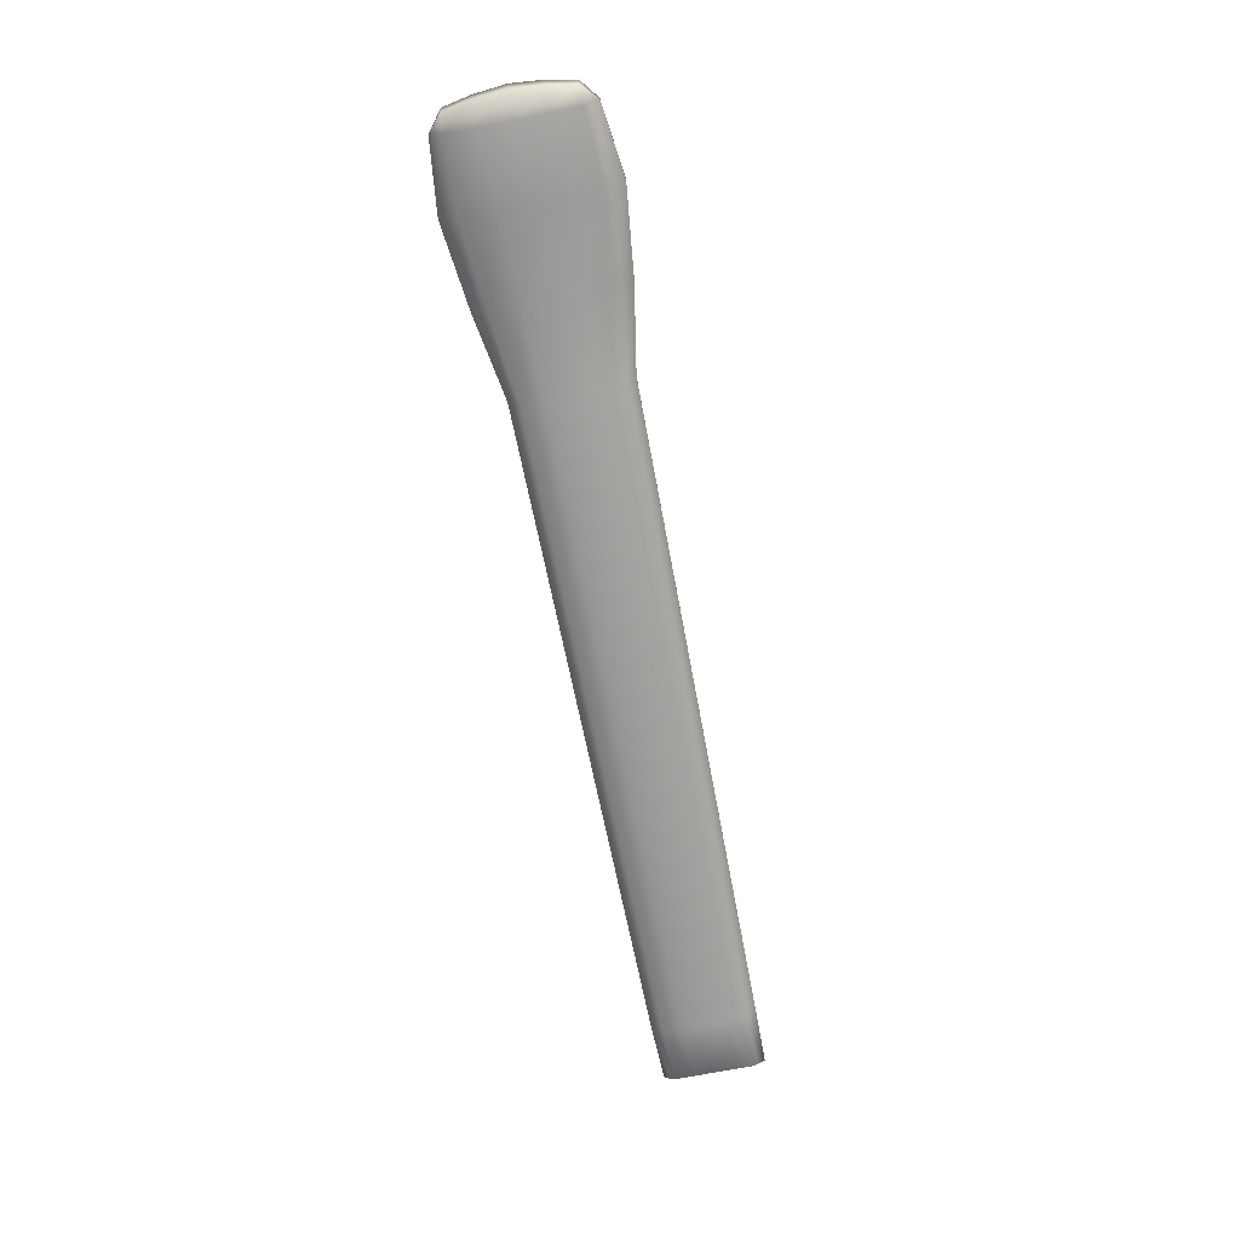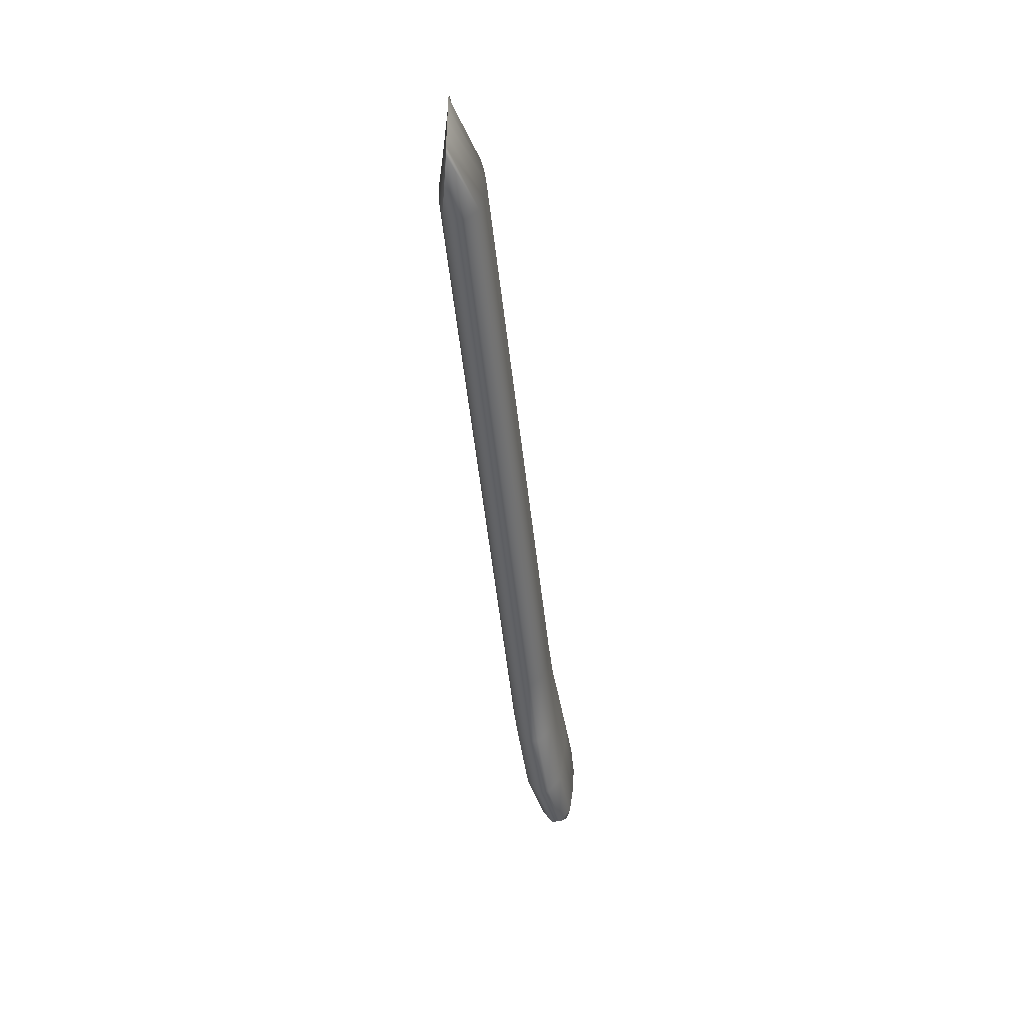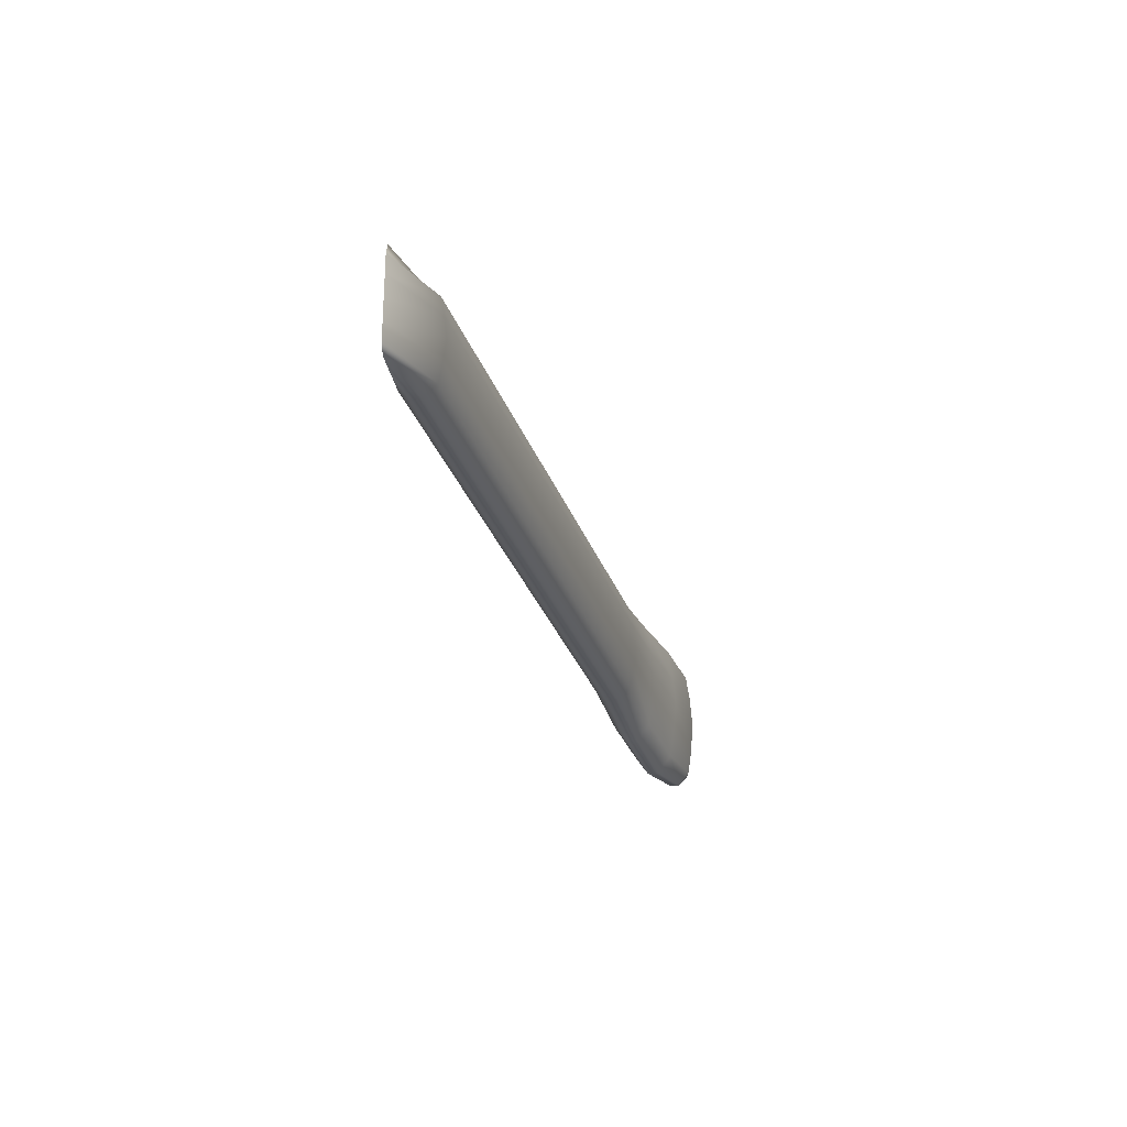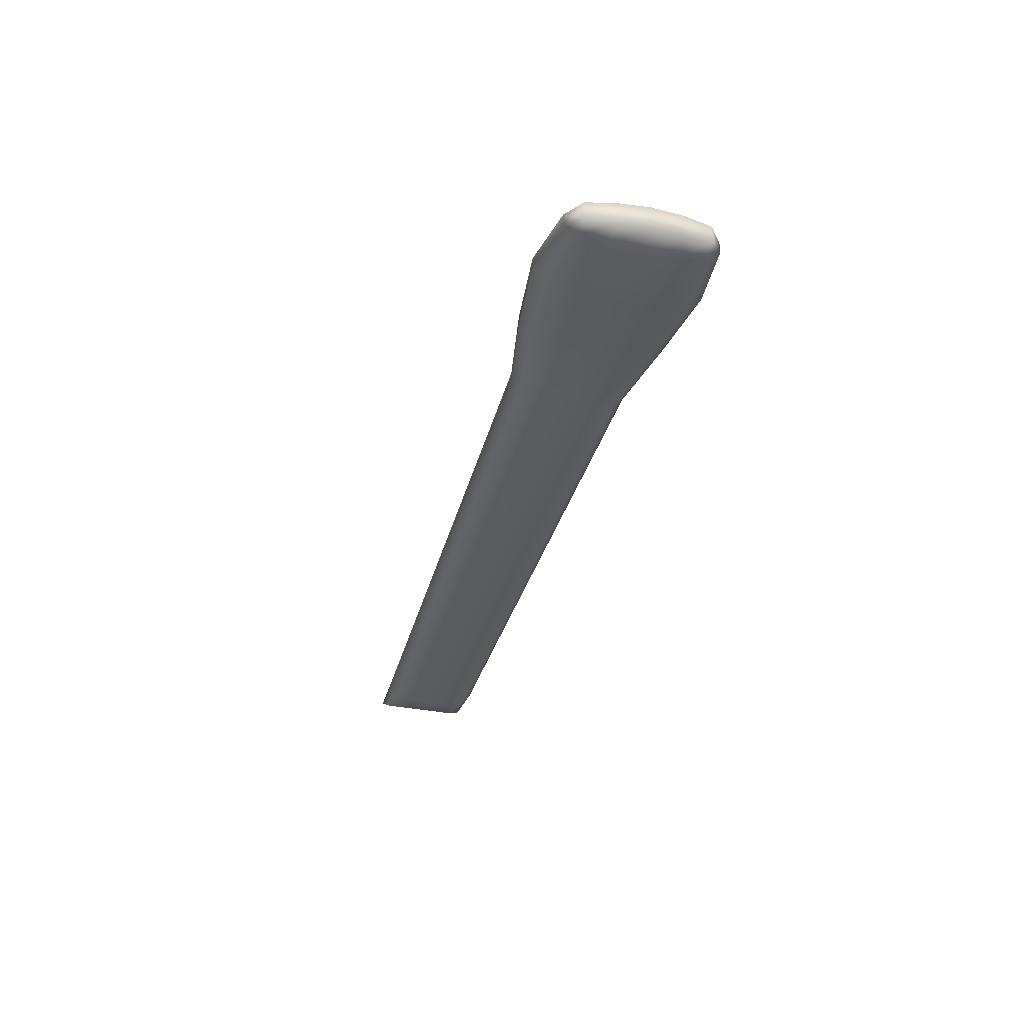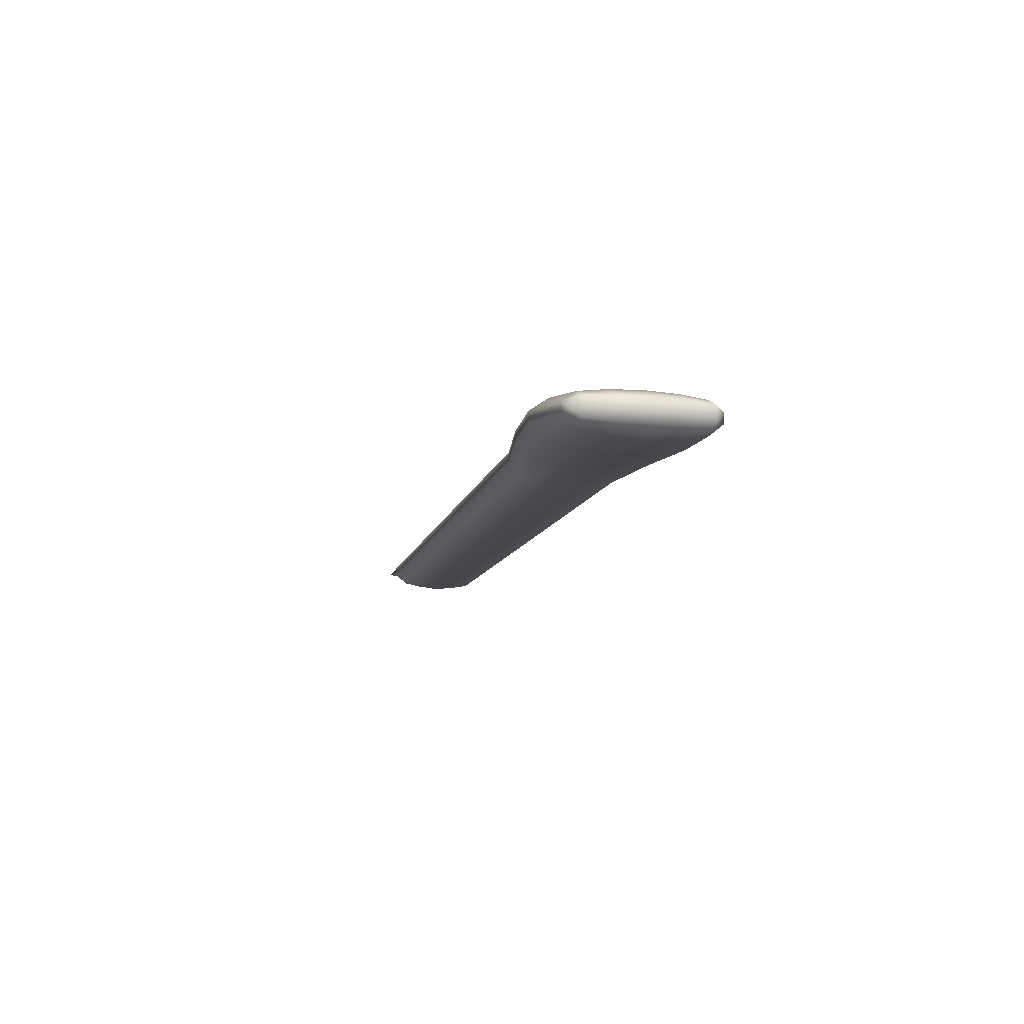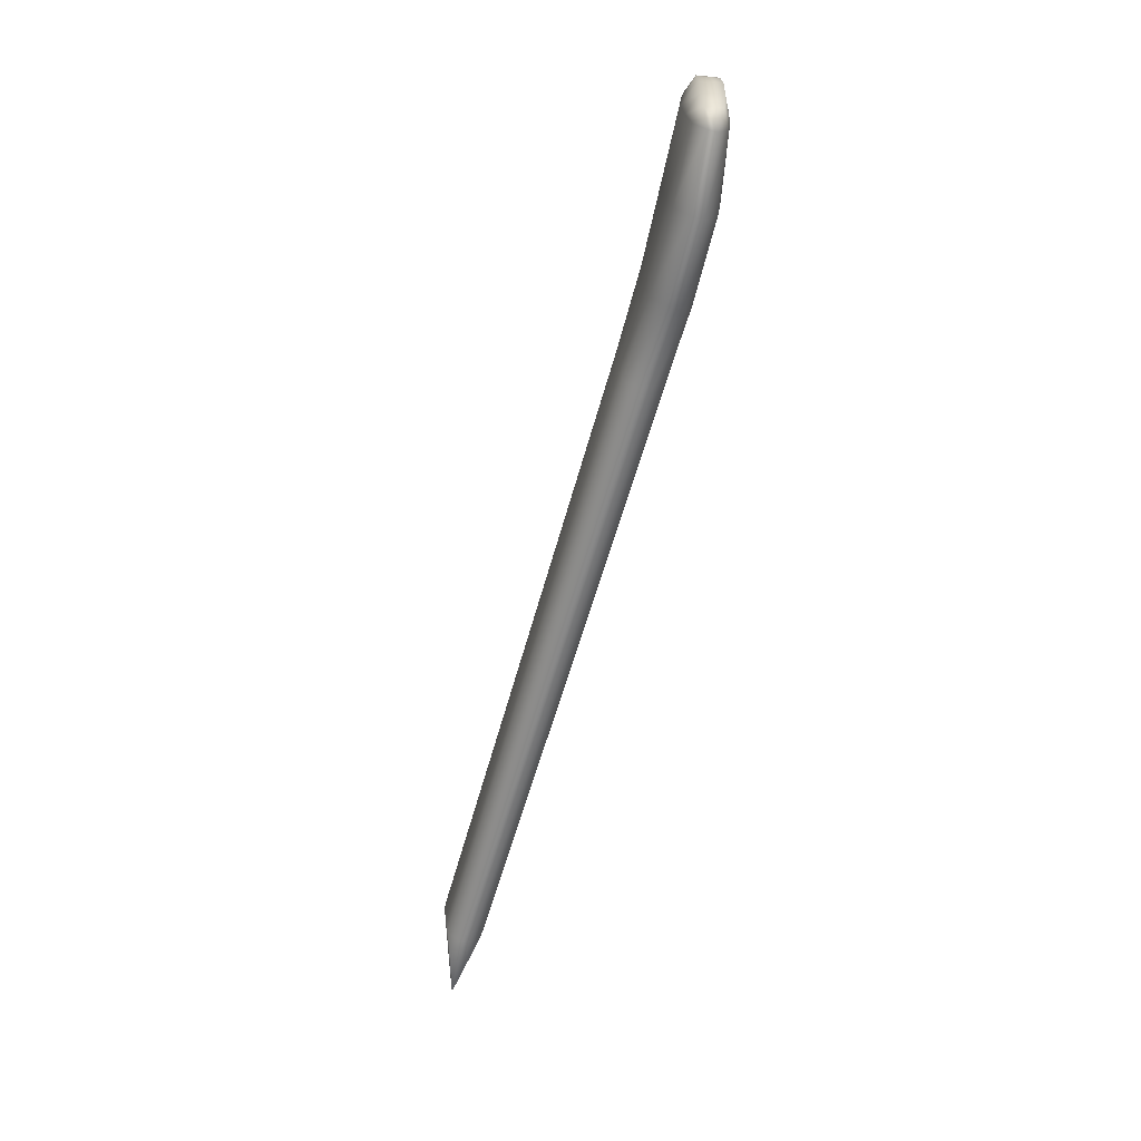
<metadata>
{"format":"obj","ext":"obj","renderer":"f3d","projection":"perspective","resolution":1024,"background":"white","views":[{"elev":-71.2,"azim":101.2,"up":"+Y"},{"elev":-45.9,"azim":-84.1,"up":"+Z"},{"elev":-25.9,"azim":-74.5,"up":"+Z"},{"elev":-35.0,"azim":75.3,"up":"+Y"},{"elev":-11.9,"azim":75.9,"up":"+Y"},{"elev":-63.8,"azim":74.2,"up":"+Z"}]}
</metadata>
<code>
g default
v 1.747 0.007872 0.08683
v 1.746 -0.001708 0.1638
v 1.747 0.01116 0.000236
v 1.747 0.007872 -0.08636
v 1.746 -0.001708 -0.1634
v 1.743 -0.02934 -0.2024
v 1.743 -0.02934 0.2029
v 1.742 -0.0564 0.2029
v 1.739 -0.08861 0.1638
v 1.738 -0.1002 0.08683
v 1.737 -0.1061 0.000234
v 1.738 -0.1002 -0.08636
v 1.739 -0.08861 -0.1634
v 1.742 -0.0564 -0.2024
v 1.792 -0.0257 0.1639
v 1.807 -0.02312 0.08684
v 1.815 -0.02391 0.000245
v 1.807 -0.02312 -0.08635
v 1.792 -0.0257 -0.1634
v 1.784 -0.0731 0.1639
v 1.796 -0.08054 0.08684
v 1.804 -0.08255 0.000243
v 1.796 -0.08054 -0.08635
v 1.784 -0.0731 -0.1634
v 1.074 0.05576 0.06809
v 1.074 0.05961 0.000144
v 1.074 0.05576 -0.0678
v 1.075 0.04452 -0.1282
v 1.075 0.01205 -0.1589
v 1.079 -0.01938 -0.1597
v 1.079 -0.05767 -0.1279
v 1.08 -0.07059 -0.06754
v 1.08 -0.07765 0.000145
v 1.08 -0.07059 0.06783
v 1.079 -0.05767 0.1282
v 1.078 -0.01938 0.16
v 1.075 0.01205 0.1592
v 1.074 0.04452 0.1285
v 1.31 0.06136 0.000176
v 1.31 0.05733 -0.07138
v 1.31 0.04555 -0.1561
v 1.309 0.01174 -0.199
v 1.311 -0.02096 -0.1996
v 1.311 -0.06043 -0.1558
v 1.311 -0.07404 -0.07117
v 1.31 -0.08134 0.000176
v 1.311 -0.07404 0.07152
v 1.311 -0.06043 0.1562
v 1.311 -0.02096 0.2
v 1.309 0.01174 0.1993
v 1.31 0.04555 0.1564
v 1.31 0.05733 0.07173
v 1.538 -0.08793 -0.07795
v 1.537 -0.09539 0.000207
v 1.538 -0.08793 0.07837
v 1.54 -0.07375 0.1763
v 1.544 -0.03346 0.2266
v 1.545 0.000111 0.2262
v 1.549 0.03456 0.1765
v 1.55 0.04651 0.0785
v 1.55 0.05061 0.000209
v 1.55 0.04651 -0.07809
v 1.549 0.03456 -0.1761
v 1.545 0.000111 -0.2258
v 1.544 -0.03346 -0.2262
v 1.54 -0.07375 -0.1759
v -0.6655 0.04203 -0.05979
v -0.6654 0.04547 -9.2e-05
v -0.6655 0.04203 0.0596
v -0.666 0.032 0.1127
v -0.6672 0.003052 0.1396
v -0.6684 -0.02546 0.1427
v -0.67 -0.06098 0.1114
v -0.6703 -0.07069 0.05854
v -0.6706 -0.07705 -9.2e-05
v -0.6703 -0.07069 -0.05872
v -0.6699 -0.06098 -0.1115
v -0.6684 -0.02546 -0.1429
v -0.6672 0.003052 -0.1398
v -0.6659 0.032 -0.1129
v -0.8594 -0.001746 -0.0584
v -0.8594 -0.001744 -0.000118
v -0.8594 -0.001746 0.05817
v -0.8594 -0.001745 0.1104
v -0.8493 -0.001425 0.1393
v -0.8601 -0.001725 -0.1099
v -0.8484 -0.001398 -0.1395
v -0.8587 -0.001764 -0.1113
g FoodMediumLLowerArm
f 73 35 36 72
f 74 34 35 73
f 75 33 34 74
f 76 32 33 75
f 77 31 32 76
f 78 30 31 77
f 70 71 37 38
f 69 70 38 25
f 68 69 25 26
f 67 68 26 27
f 80 67 27 28
f 79 80 28 29
f 71 72 36 37
f 7 15 2
f 2 15 16 1
f 1 16 17 3
f 3 17 18 4
f 4 18 19 5
f 5 19 6
f 29 30 78 79
f 7 8 20 15
f 16 15 20 21
f 17 16 21 22
f 18 17 22 23
f 19 18 23 24
f 6 19 24 14
f 20 8 9
f 21 20 9 10
f 22 21 10 11
f 23 22 11 12
f 24 23 12 13
f 14 24 13
f 26 25 52 39
f 27 26 39 40
f 28 27 40 41
f 29 28 41 42
f 42 43 30 29
f 31 30 43 44
f 32 31 44 45
f 33 32 45 46
f 34 33 46 47
f 35 34 47 48
f 36 35 48 49
f 37 36 49 50
f 38 37 50 51
f 25 38 51 52
f 40 39 61 62
f 41 40 62 63
f 42 41 63 64
f 64 65 43 42
f 44 43 65 66
f 45 44 66 53
f 46 45 53 54
f 47 46 54 55
f 48 47 55 56
f 49 48 56 57
f 50 49 57 58
f 51 50 58 59
f 52 51 59 60
f 39 52 60 61
f 54 53 12 11
f 55 54 11 10
f 56 55 10 9
f 57 56 9 8
f 58 57 8 7
f 59 58 7 2
f 60 59 2 1
f 61 60 1 3
f 62 61 3 4
f 63 62 4 5
f 64 63 5 6
f 6 14 65 64
f 66 65 14 13
f 53 66 13 12
f 81 82 68 67
f 82 83 69 68
f 83 84 70 69
f 84 85 71 70
f 85 72 71
f 84 73 72 85
f 83 74 73 84
f 82 75 74 83
f 81 76 75 82
f 86 77 76 81
f 87 78 77 86
f 79 78 87
f 87 88 80 79
f 88 81 67 80

</code>
